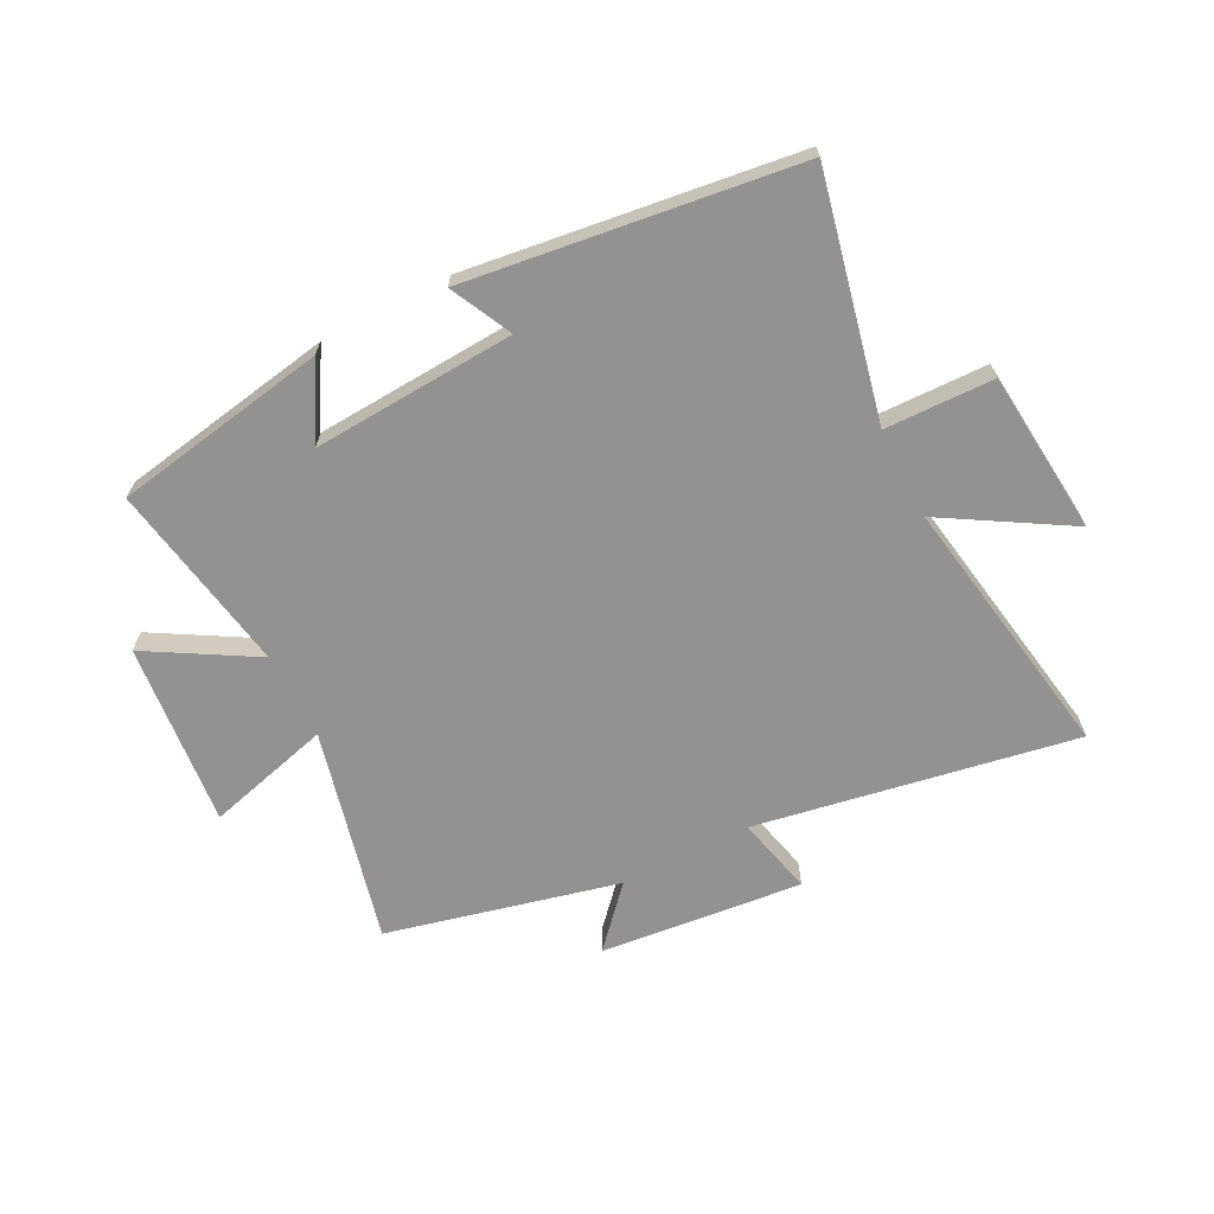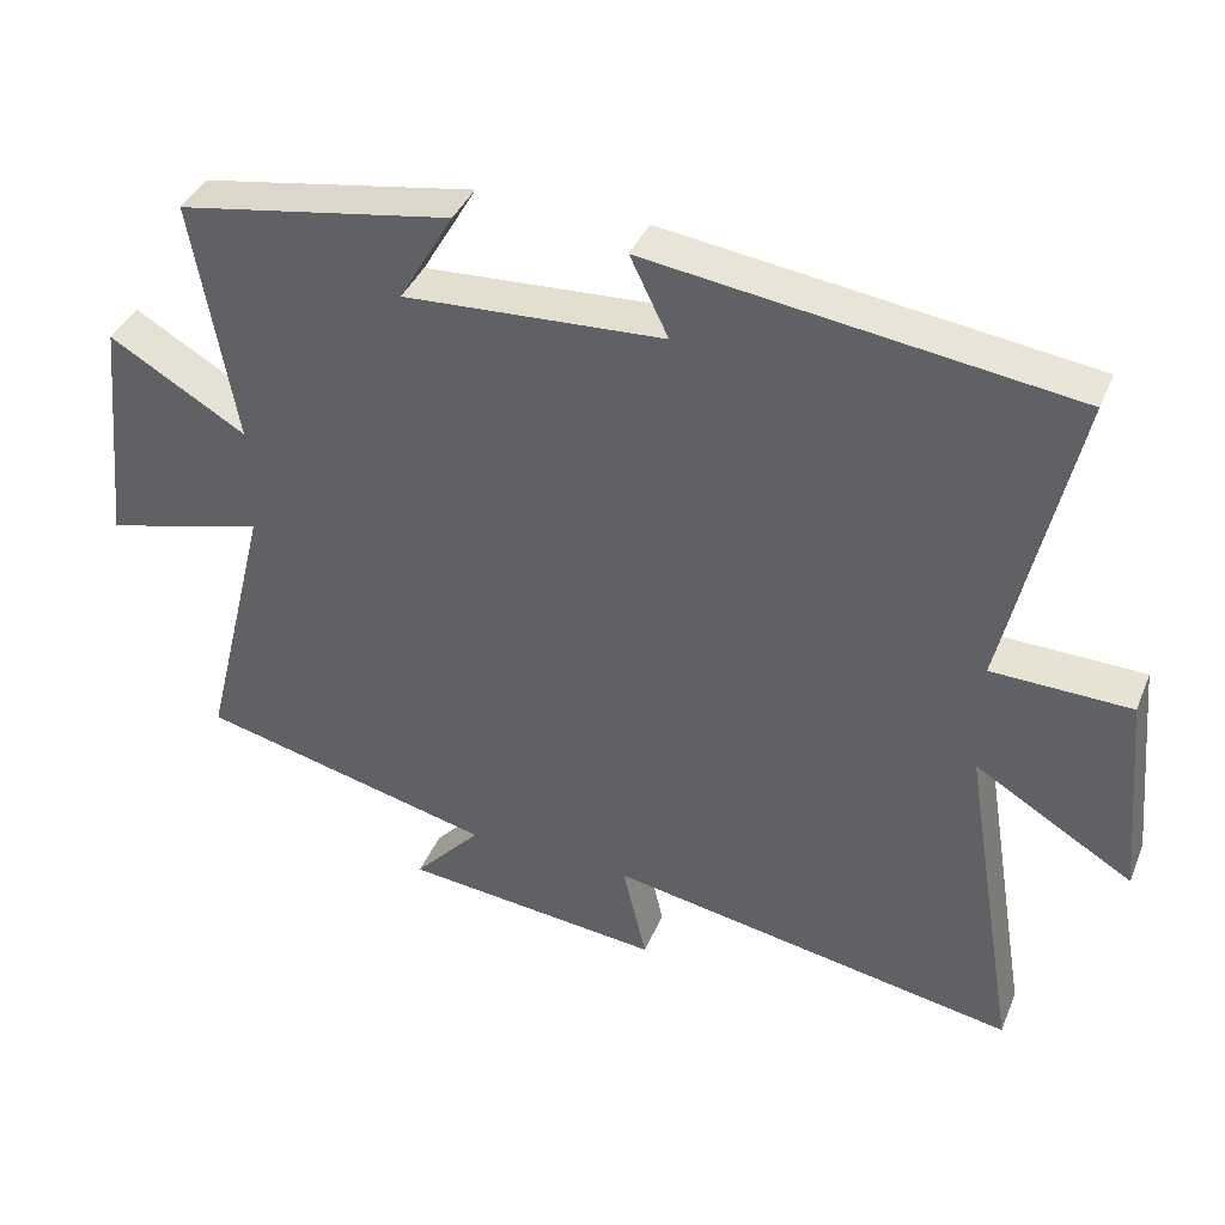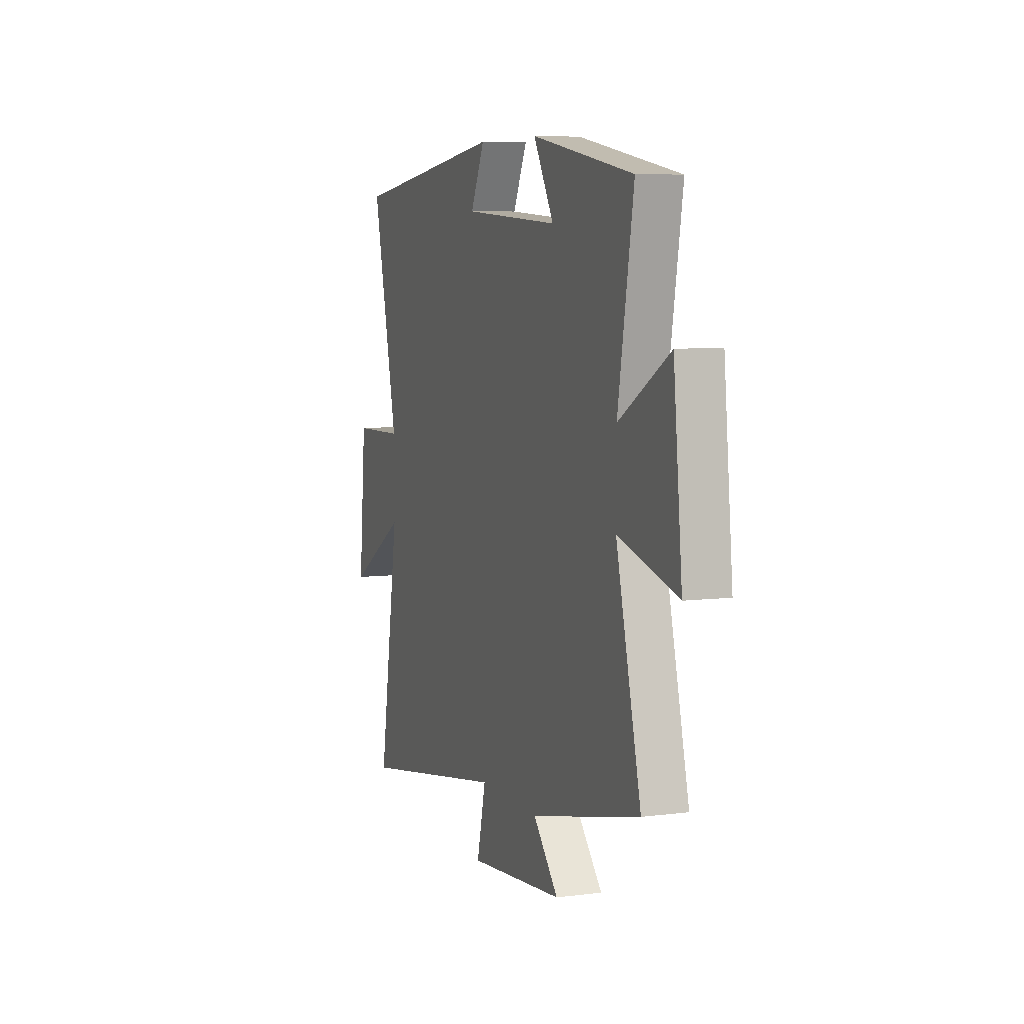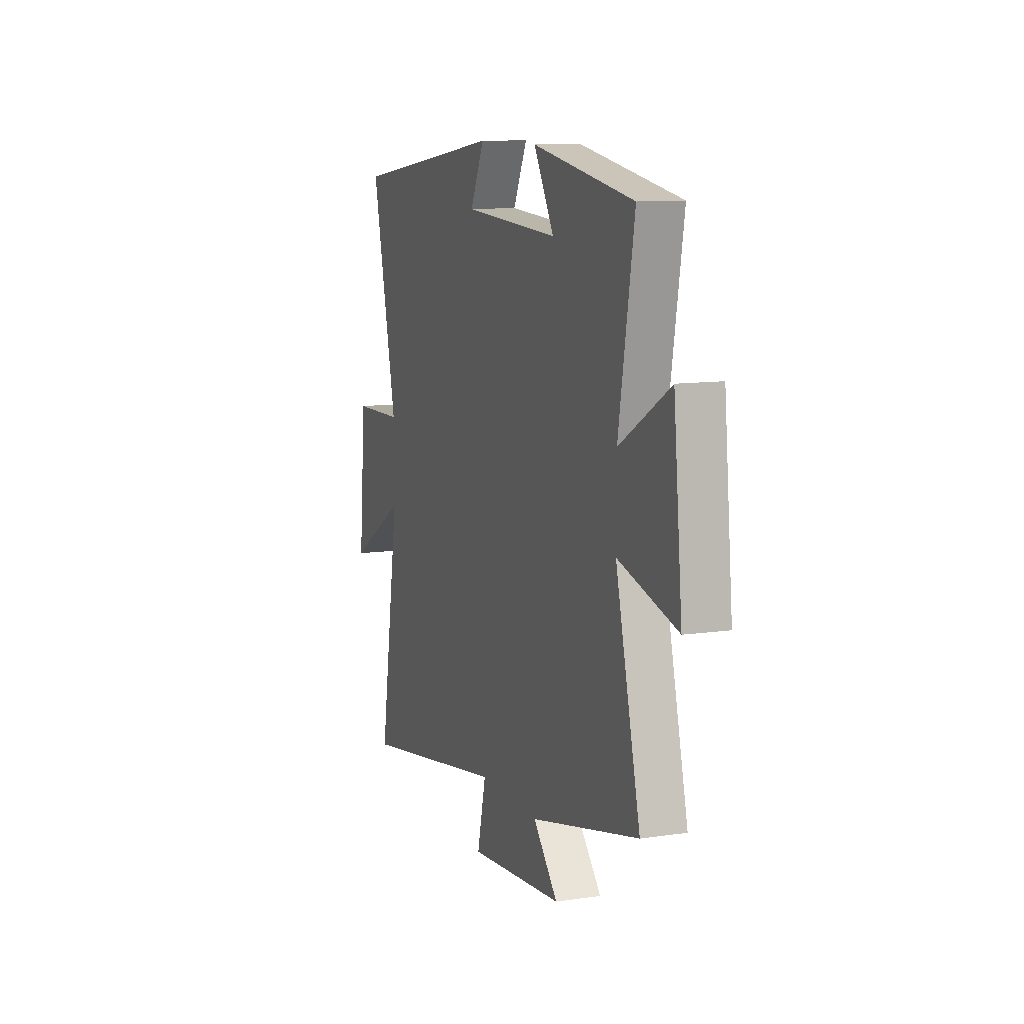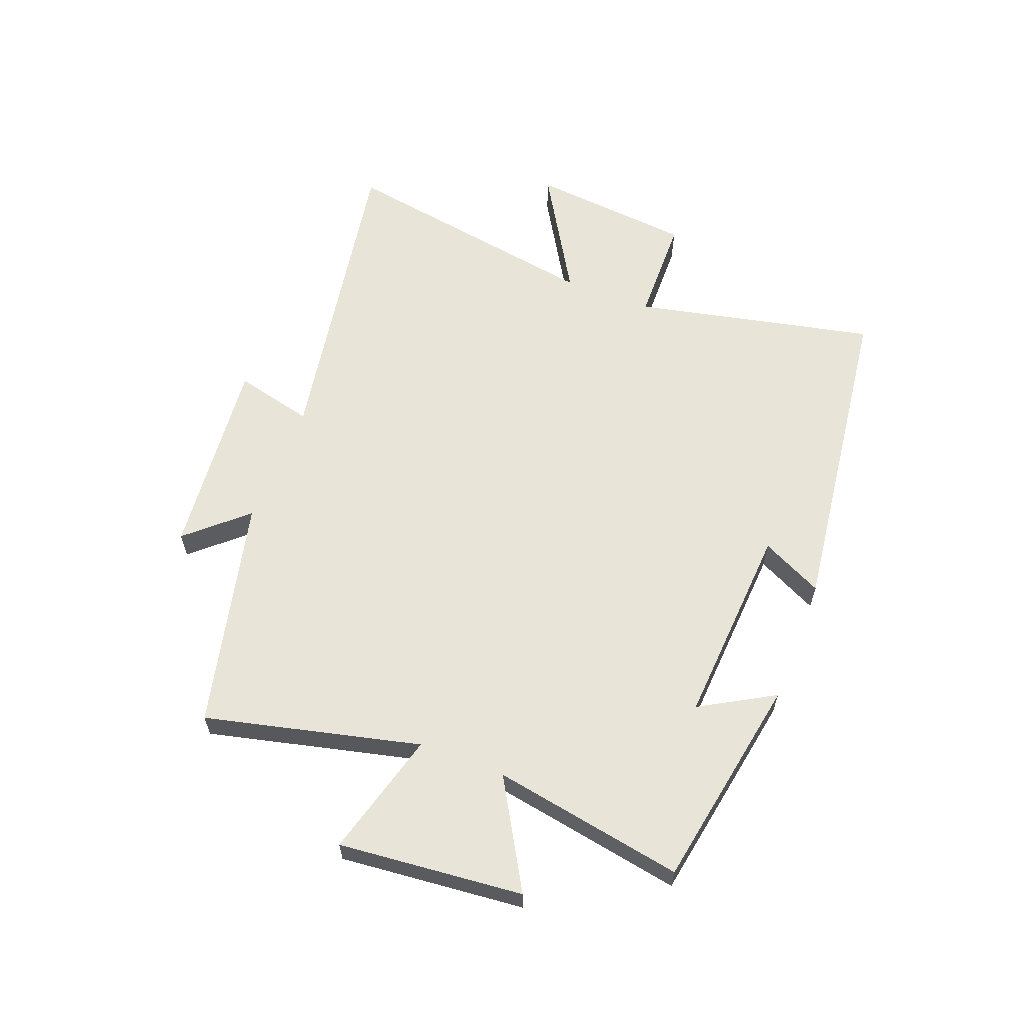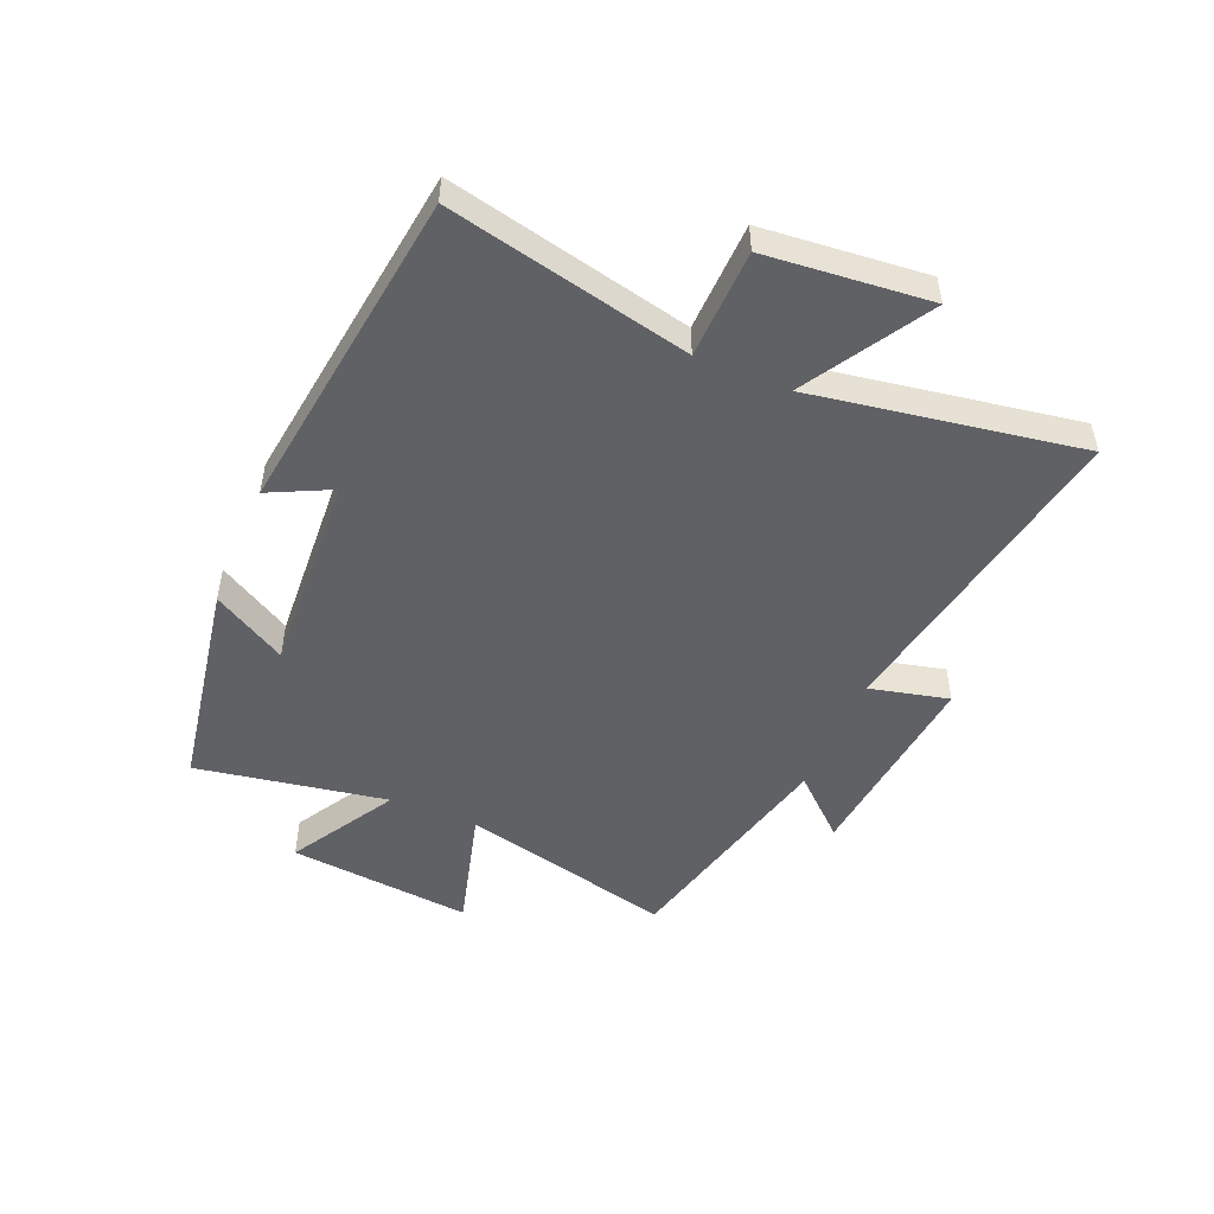
<metadata>
{"format":"obj","ext":"obj","renderer":"f3d","projection":"perspective","resolution":1024,"background":"white","views":[{"elev":-66.5,"azim":27.3,"up":"+Y"},{"elev":39.0,"azim":21.1,"up":"+Z"},{"elev":7.0,"azim":-110.2,"up":"+Z"},{"elev":10.7,"azim":-110.2,"up":"+Z"},{"elev":60.6,"azim":-68.6,"up":"+Y"},{"elev":-49.4,"azim":67.2,"up":"+Y"}]}
</metadata>
<code>
v -0.59 0.07 -0.404
v -0.5 0.07 -0.039
v -0.714 0.07 -0.096
v -0.682 0.07 0.218
v -0.5 0.07 0.111
v -0.556 0.07 0.437
v -0.19 0.07 0.5
v -0.263 0.07 0.375
v 0.083 0.07 0.395
v 0.032 0.07 0.5
v 0.592 0.07 0.425
v 0.5 0.07 0.014
v 0.685 0.07 0.009
v 0.711 0.07 -0.269
v 0.5 0.07 -0.142
v 0.575 0.07 -0.598
v 0.029 0.07 -0.5
v 0.061 0.07 -0.635
v -0.285 0.07 -0.599
v -0.195 0.07 -0.5
v -0.59 0 -0.404
v -0.5 0 -0.039
v -0.714 0 -0.096
v -0.682 0 0.218
v -0.5 0 0.111
v -0.556 0 0.437
v -0.19 0 0.5
v -0.263 0 0.375
v 0.083 0 0.395
v 0.032 0 0.5
v 0.592 0 0.425
v 0.5 0 0.014
v 0.685 0 0.009
v 0.711 0 -0.269
v 0.5 0 -0.142
v 0.575 0 -0.598
v 0.029 0 -0.5
v 0.061 0 -0.635
v -0.285 0 -0.599
v -0.195 0 -0.5
f 17 18 19 20
f 17 20 1 2
f 15 16 17 2
f 12 13 14 15
f 12 15 2
f 9 10 11 12
f 8 9 12 2
f 5 6 7 8
f 5 8 2
f 2 3 4 5
f 40 39 38 37
f 22 21 40 37
f 22 37 36 35
f 35 34 33 32
f 22 35 32
f 32 31 30 29
f 22 32 29 28
f 28 27 26 25
f 22 28 25
f 25 24 23 22
f 1 21 22 2
f 2 22 23 3
f 3 23 24 4
f 4 24 25 5
f 5 25 26 6
f 6 26 27 7
f 7 27 28 8
f 8 28 29 9
f 9 29 30 10
f 10 30 31 11
f 11 31 32 12
f 12 32 33 13
f 13 33 34 14
f 14 34 35 15
f 15 35 36 16
f 16 36 37 17
f 17 37 38 18
f 18 38 39 19
f 19 39 40 20
f 20 40 21 1

</code>
